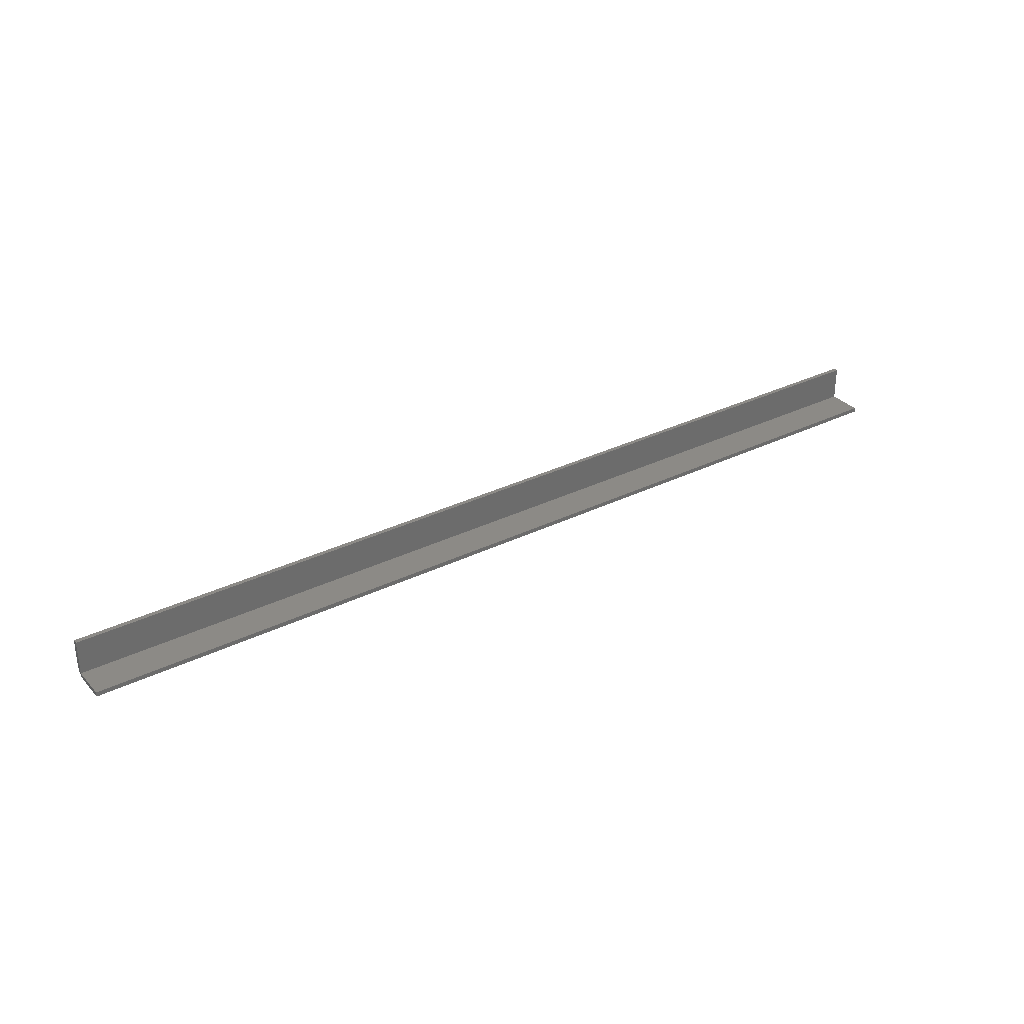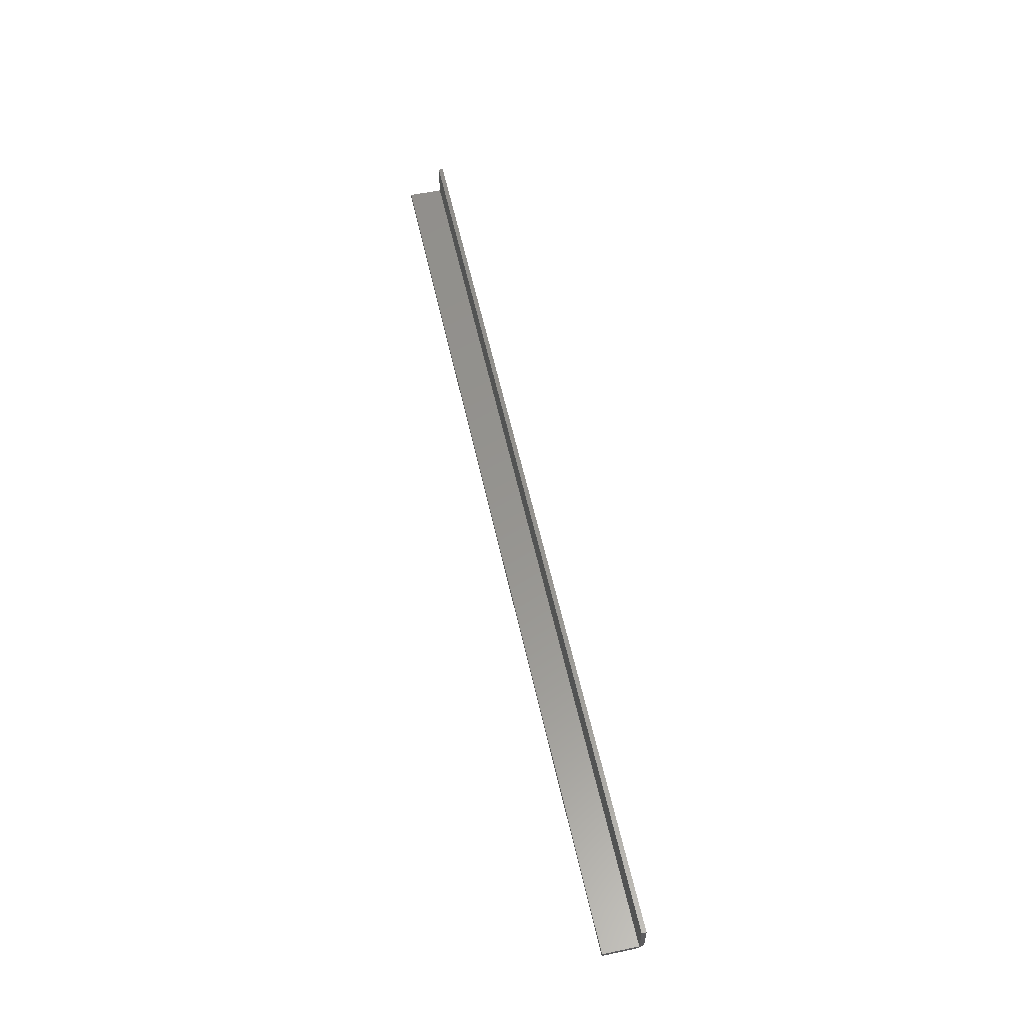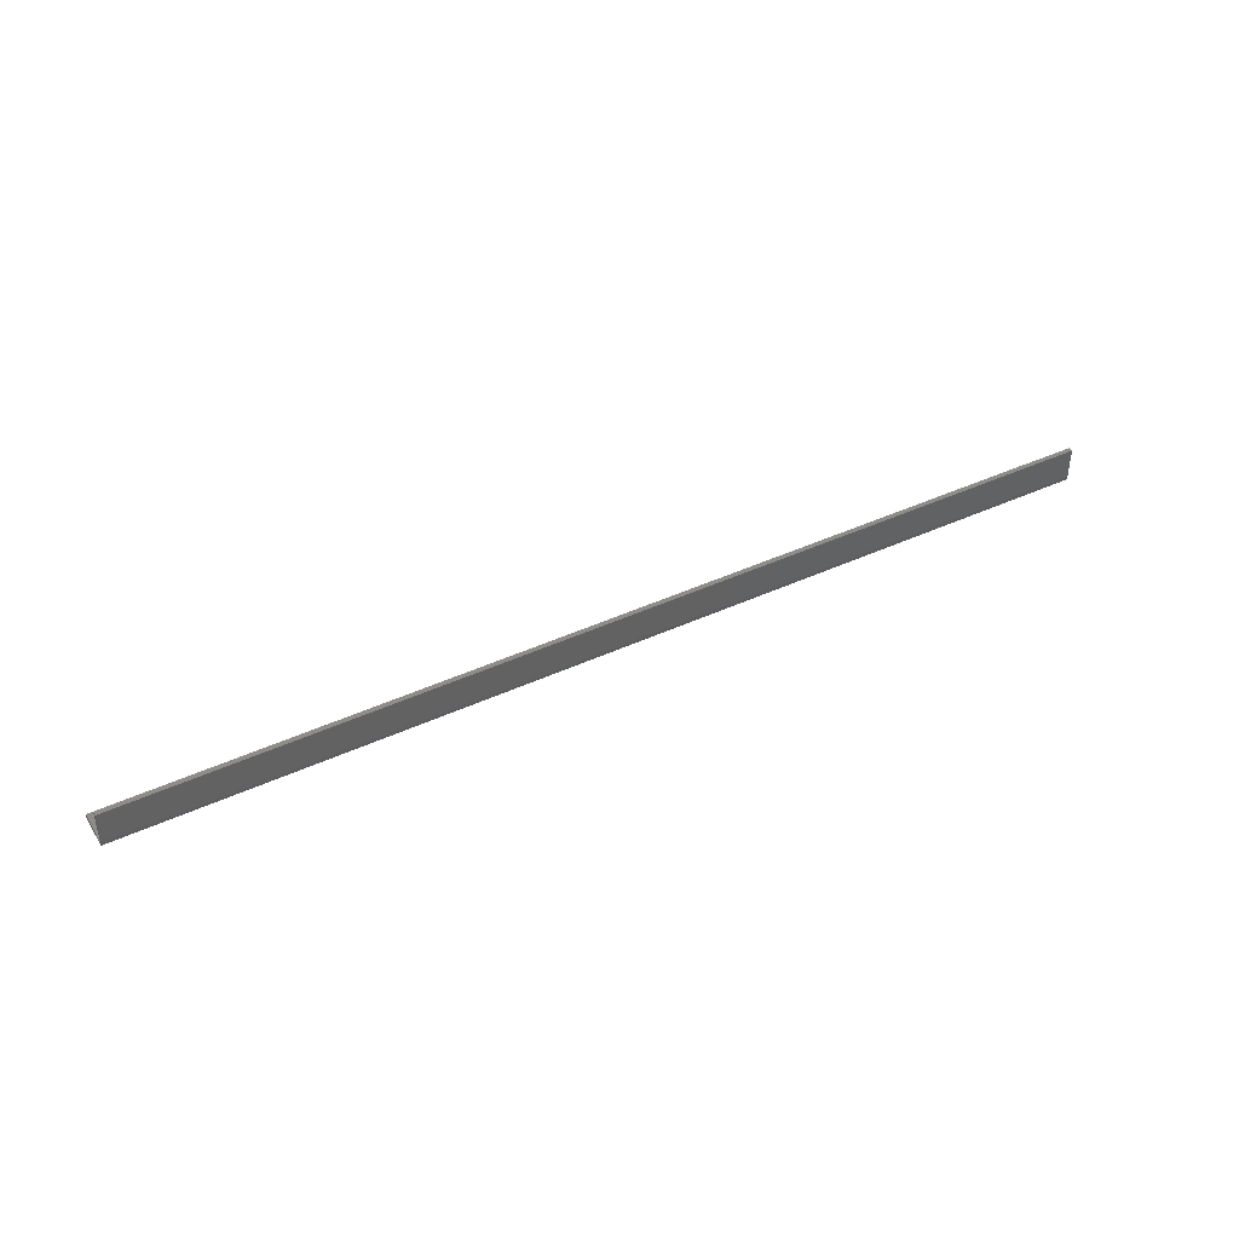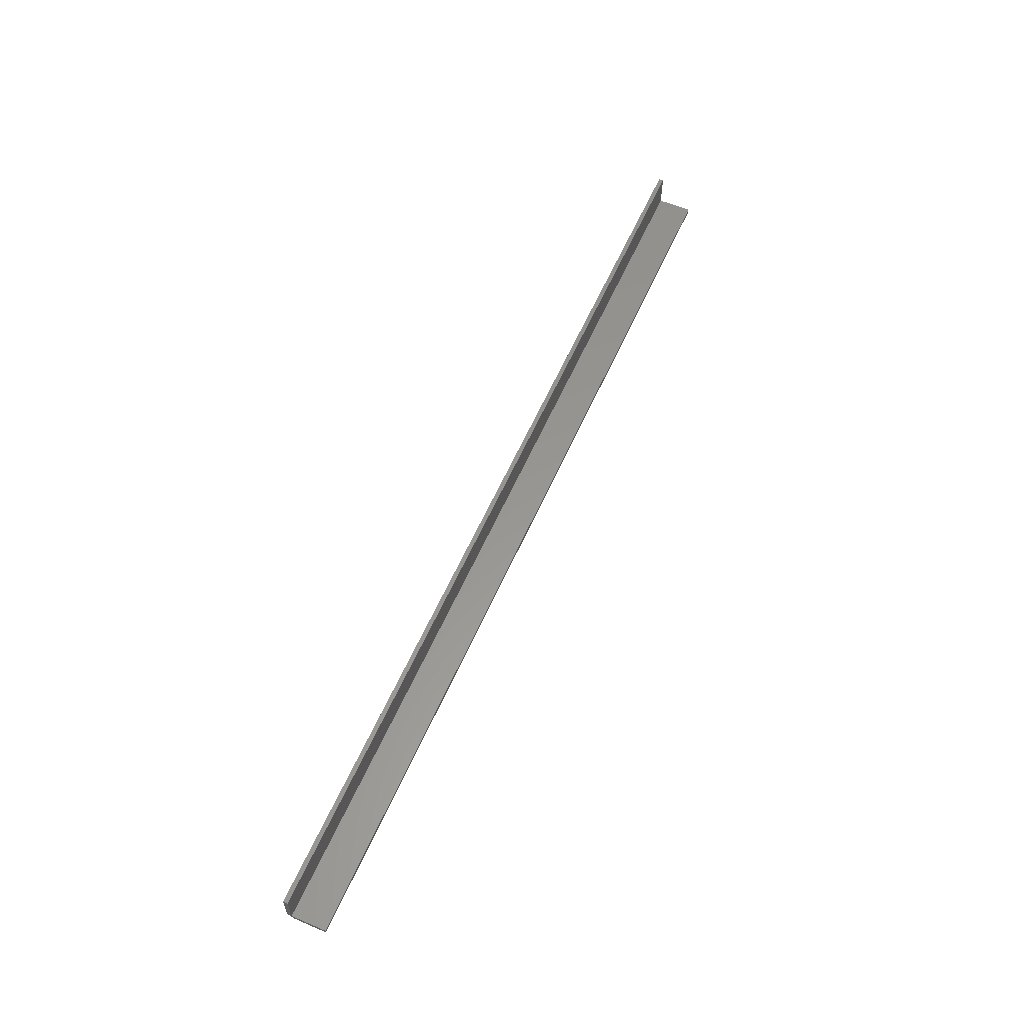
<metadata>
{"format":"stl","ext":"stl","renderer":"f3d","projection":"perspective","resolution":1024,"background":"white","views":[{"elev":32.1,"azim":145.4,"up":"+Z"},{"elev":57.3,"azim":-102.3,"up":"+Z"},{"elev":41.3,"azim":150.5,"up":"+Y"},{"elev":58.6,"azim":113.6,"up":"+Z"}]}
</metadata>
<code>
# stl→obj: 28 verts, 52 faces
v -0.75 1.914e-18 -4.857e-17
v -0.75 0.003618 -4.857e-17
v -0.75 4.784e-19 -0.02344
v -0.75 0.003618 -0.02763
v -0.75 0.03125 -0.02763
v -0.75 0.002288 -0.02896
v -0.75 0.001317 -0.02778
v -0.75 0.0005947 -0.02643
v -0.75 0.0001501 -0.02496
v -0.75 0.03125 -0.03125
v -0.75 0.007812 -0.03125
v -0.75 0.006288 -0.0311
v -0.75 0.004823 -0.03066
v -0.75 0.003472 -0.02993
v -4.879e-19 4.784e-19 -0.02344
v -1.952e-18 0.003618 0
v -1.952e-18 1.914e-18 0
v -2.26e-19 0.003618 -0.02763
v -3.927e-19 0.0001501 -0.02496
v -3.012e-19 0.0005947 -0.02643
v -2.168e-19 0.001317 -0.02778
v -1.429e-19 0.002288 -0.02896
v -2.26e-19 0.03125 -0.02763
v -8.222e-20 0.003472 -0.02993
v -3.714e-20 0.004823 -0.03066
v -9.375e-21 0.006288 -0.0311
v 2.987e-35 0.007812 -0.03125
v 1.195e-34 0.03125 -0.03125
f 1 2 3
f 4 5 6
f 4 6 7
f 4 7 8
f 4 8 9
f 4 9 3
f 4 3 2
f 5 10 11
f 5 11 12
f 5 12 13
f 5 13 14
f 5 14 6
f 15 16 17
f 18 16 15
f 18 15 19
f 18 19 20
f 18 20 21
f 18 21 22
f 18 22 23
f 23 22 24
f 23 24 25
f 23 25 26
f 23 26 27
f 23 27 28
f 17 1 15
f 15 1 3
f 27 11 28
f 28 11 10
f 15 3 19
f 19 3 9
f 19 9 20
f 20 9 8
f 20 8 21
f 21 8 7
f 21 7 22
f 22 7 6
f 22 6 24
f 24 6 14
f 24 14 25
f 25 14 13
f 25 13 26
f 26 13 12
f 26 12 27
f 27 12 11
f 16 2 17
f 17 2 1
f 18 4 16
f 16 4 2
f 23 5 18
f 18 5 4
f 28 10 23
f 23 10 5

</code>
